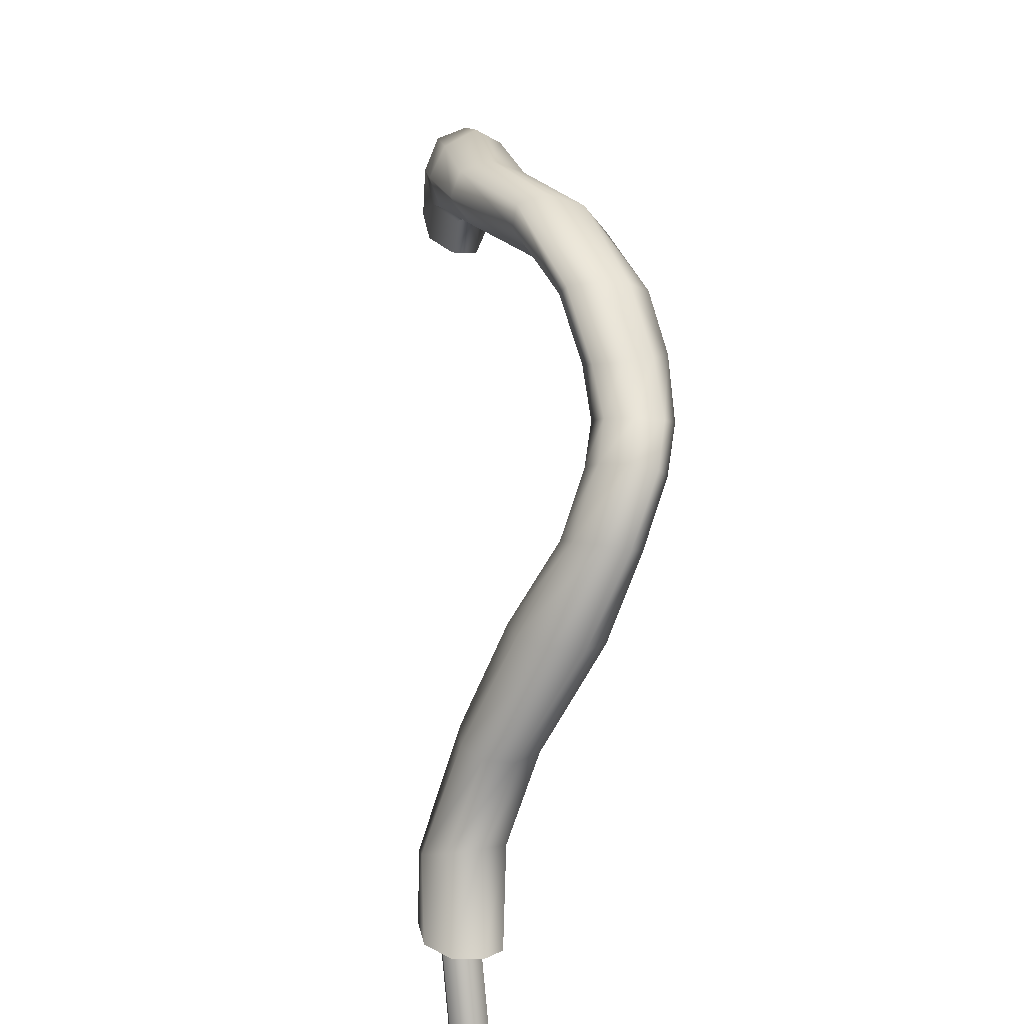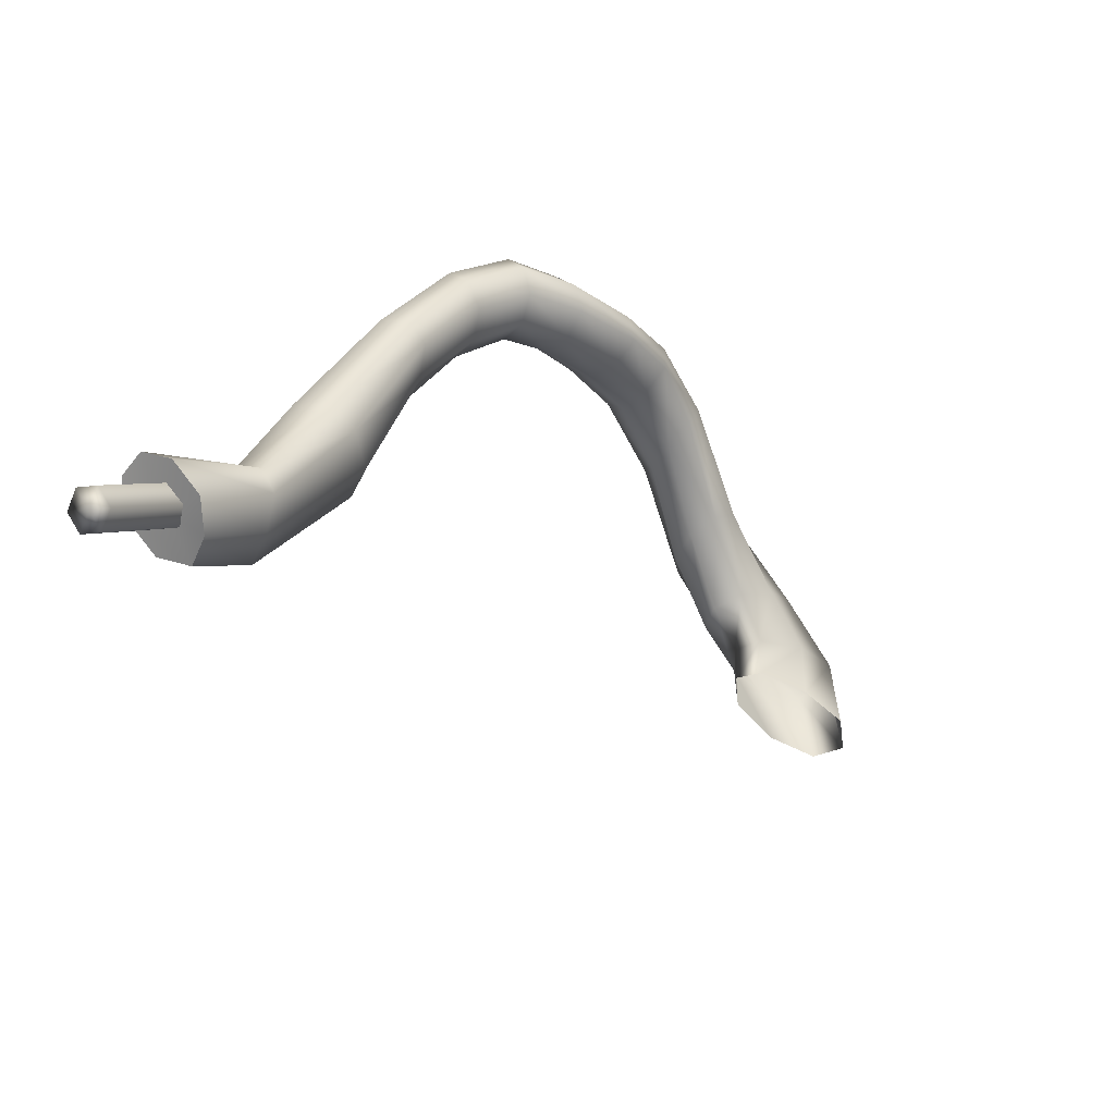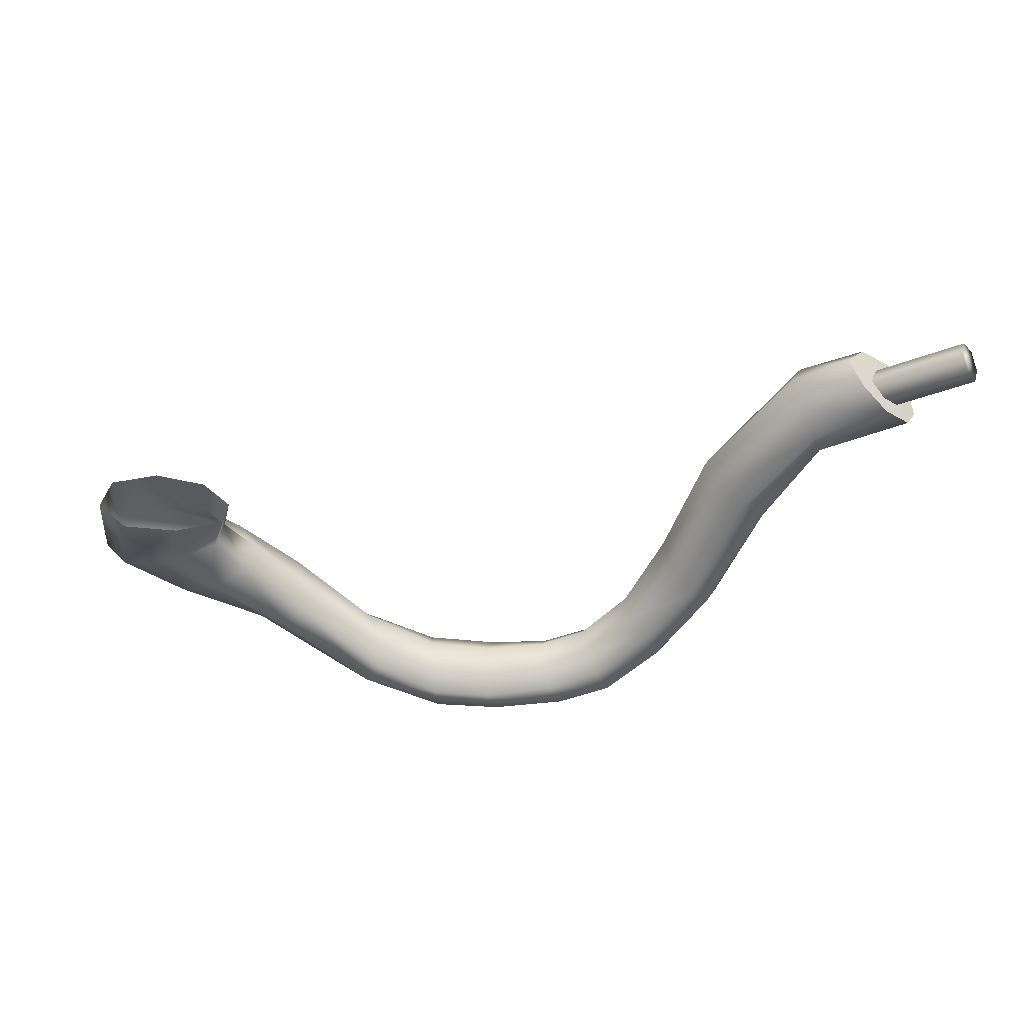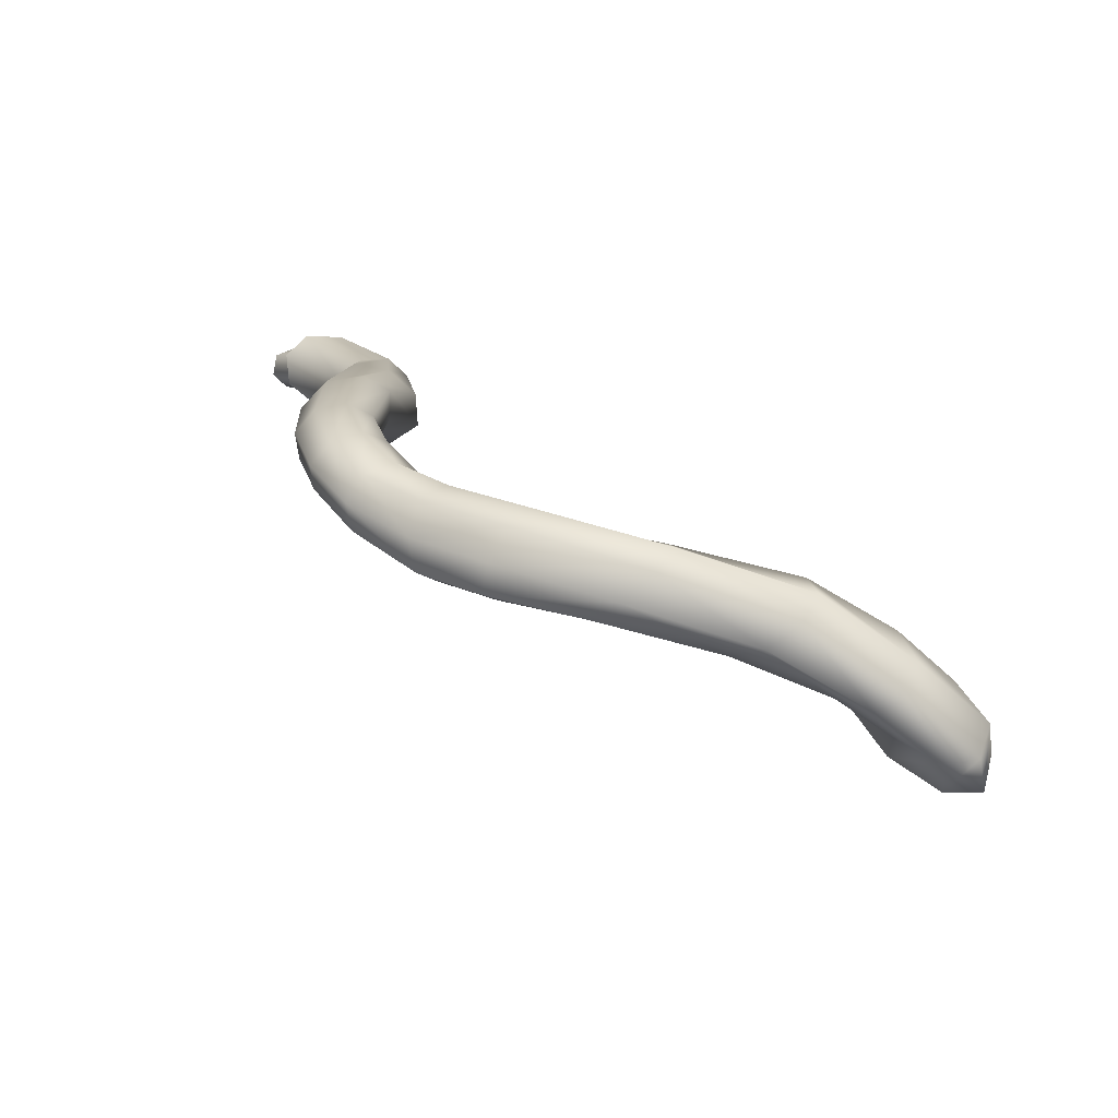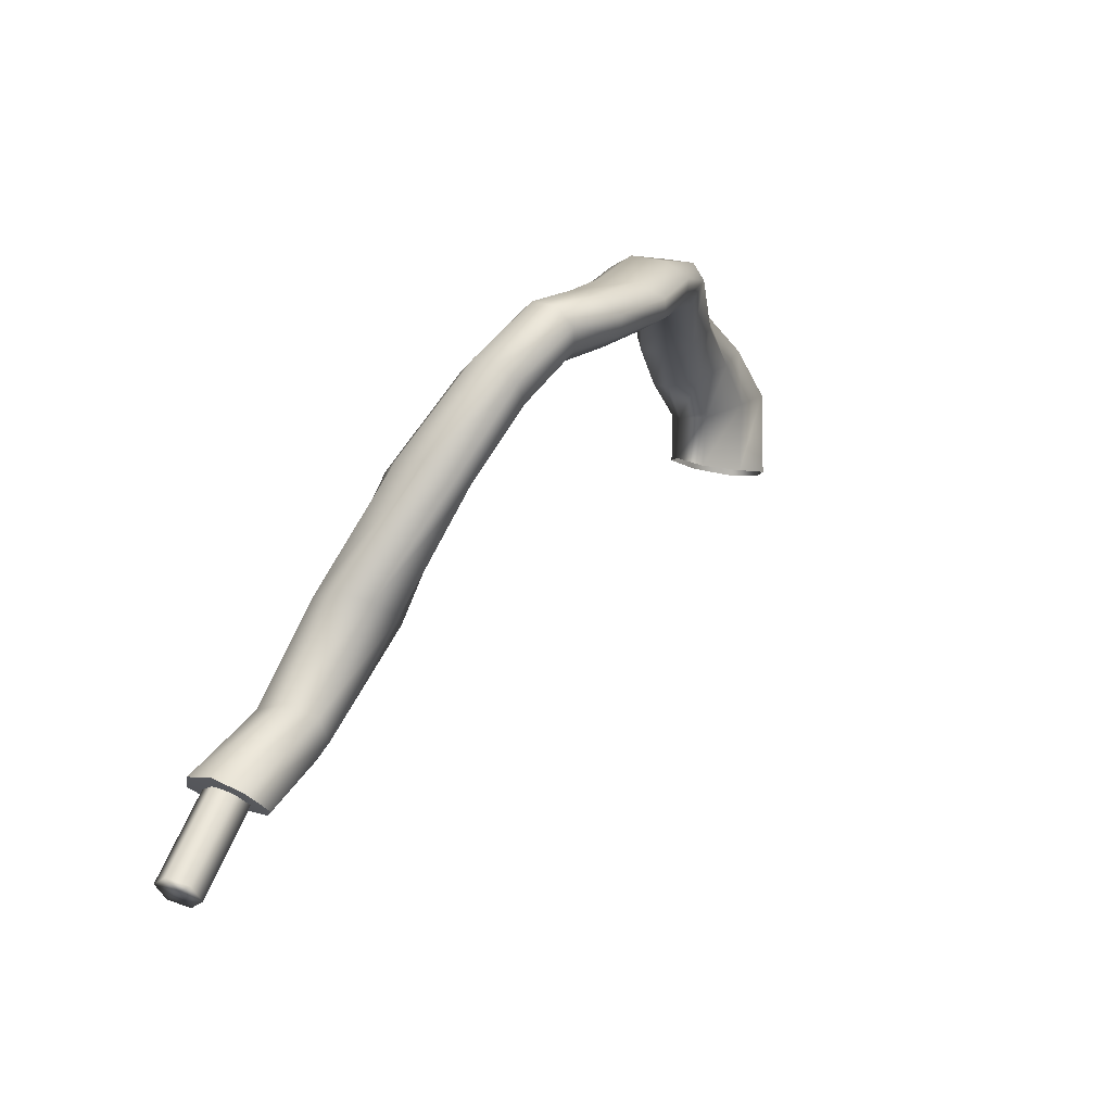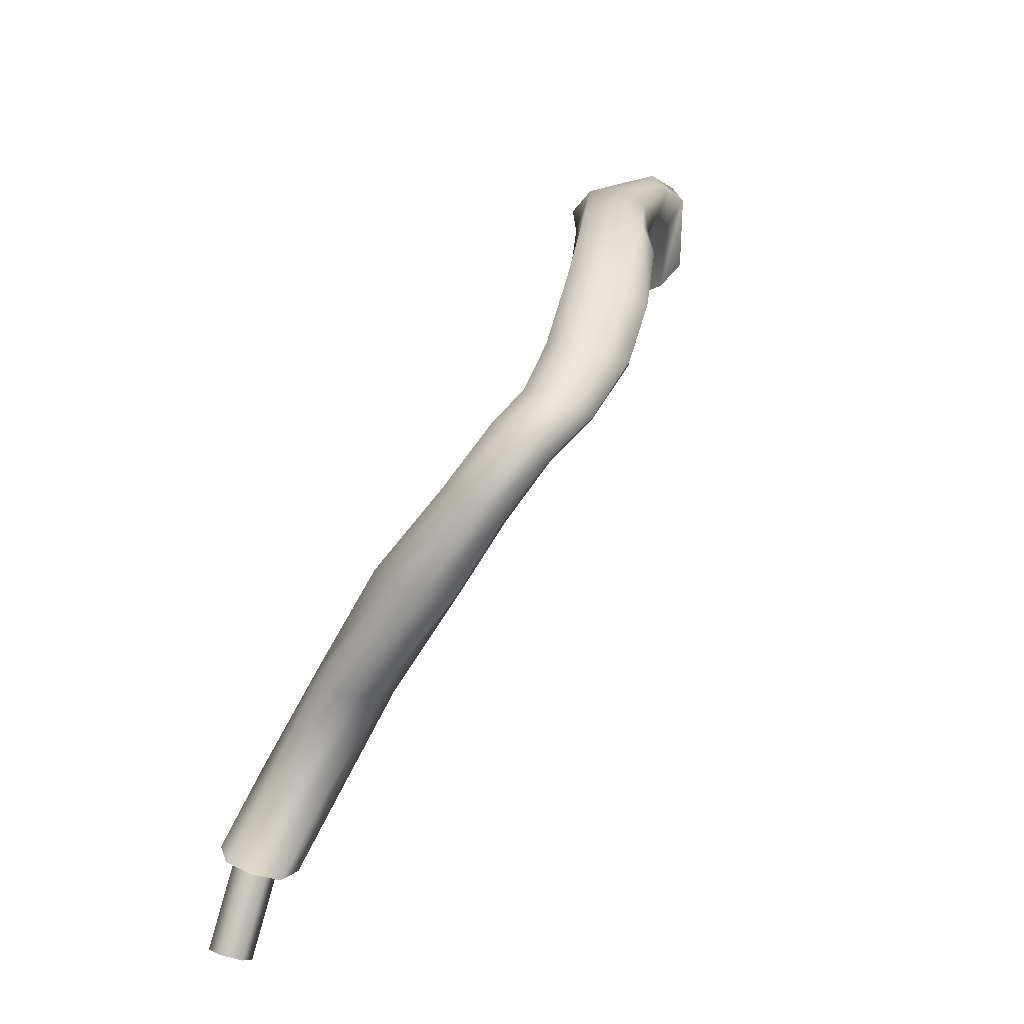
<metadata>
{"format":"obj","ext":"obj","renderer":"f3d","projection":"perspective","resolution":1024,"background":"white","views":[{"elev":42.2,"azim":81.7,"up":"+Y"},{"elev":-55.1,"azim":132.6,"up":"+Y"},{"elev":-27.4,"azim":-16.9,"up":"+Z"},{"elev":70.9,"azim":-146.4,"up":"+Y"},{"elev":-2.7,"azim":119.8,"up":"+Y"},{"elev":31.5,"azim":114.2,"up":"+Y"}]}
</metadata>
<code>
g Wires_Snipped_5_L(Clone) 0
v 0.004692 0.002823 -0.0002234
v 0.007062 0.00494 -0.0007876
v 0.005213 0.006053 -0.00193
v 0.001755 0.003894 -0.001393
v 0.01063 0.007546 -0.003425
v 0.0119 0.006526 -0.002829
v 0.003208 0.007204 -0.001826
v -0.001197 0.004786 -0.001464
v 0.009189 0.008697 -0.002482
v 0.002148 0.007675 -0.0003795
v -0.002422 0.005044 -0.0002383
v 0.008363 0.009258 -0.0005049
v 0.002609 0.0069 0.00173
v -0.001915 0.004678 0.001715
v 0.008505 0.008712 0.001457
v 0.004439 0.005782 0.002974
v 0.0007346 0.00398 0.002896
v 0.009595 0.007593 0.002202
v 0.006593 0.004911 0.00258
v 0.003714 0.003238 0.002736
v 0 0 0.003058
v 0.0033 0.0002978 0.003001
v 0.01111 0.006506 0.001156
v 0.005248 0.002781 0.001414
v 0.005091 0.0002314 0.001689
v 0.007619 0.004586 0.001016
v 0.01213 0.006146 -0.0009749
v 0.007062 0.00494 -0.0007876
v 0.004692 0.002823 -0.0002234
v 0.0119 0.006526 -0.002829
v 0.01761 0.00733 -0.003917
v 0.01768 0.008026 -0.005688
v 0.01695 0.007754 -0.001898
v 0.01613 0.009418 -0.0007312
v 0.004682 -0.0002872 4.854e-05
v 0.02187 0.007507 -0.007351
v 0.02165 0.006866 -0.005555
v 0.0215 0.007227 -0.003667
v 0.02185 0.008532 -0.002634
v 0.01552 0.01068 -0.001086
v 0.01548 0.0112 -0.00285
v 0.01624 0.01068 -0.005024
v 0.01721 0.009375 -0.006199
v 0.01768 0.008026 -0.005688
v 0.02265 0.009629 -0.002918
v 0.02314 0.01007 -0.004525
v 0.02293 0.009617 -0.006555
v 0.02241 0.008607 -0.007803
v 0.02187 0.007507 -0.007351
v 0.02806 0.008012 -0.00523
v 0.02742 0.007549 -0.003642
v 0.03074 0.006299 -0.003759
v 0.0296 0.005278 -0.003258
v 0.03235 0.004246 -0.002428
v 0.03341 0.005352 -0.003015
v 0.0317 0.003264 -0.00315
v 0.02885 0.004354 -0.004057
v 0.03186 0.002905 -0.004747
v 0.02887 0.004034 -0.005716
v 0.03278 0.003367 -0.006259
v 0.02954 0.004491 -0.007312
v 0.03155 0.006809 -0.005341
v 0.03431 0.005902 -0.004563
v 0.03151 0.006417 -0.007031
v 0.03454 0.005475 -0.006129
v 0.03064 0.005419 -0.007856
v 0.03392 0.004397 -0.006815
v 0.02954 0.004491 -0.007312
v 0.03278 0.003367 -0.006259
v 0.03604 0.002147 -0.001189
v 0.03711 0.002657 -0.00264
v 0.03789 -0.003007 0.002217
v 0.03934 -0.002609 0.0006172
v 0.03733 0.00231 -0.004218
v 0.03962 -0.002842 -0.001417
v 0.03656 0.001354 -0.005036
v 0.03863 -0.003448 -0.002764
v 0.03522 0.0003778 -0.00463
v 0.03724 -0.003938 -0.002576
v 0.03625 -0.003538 0.002486
v 0.03477 0.001133 -0.0007045
v 0.03541 -0.003849 0.001161
v 0.03395 0.0002231 -0.001533
v 0.03593 -0.00414 -0.0009177
v 0.03412 -0.0001008 -0.003178
v 0.03724 -0.003938 -0.002576
v 0.03522 0.0003778 -0.00463
v 0.03912 -0.01013 0.005625
v 0.03707 -0.01075 0.005417
v 0.03586 -0.01102 0.003916
v 0.03659 -0.01104 0.002071
v 0.03848 -0.01061 0.0009224
v 0.04115 -0.01709 0.003419
v 0.0401 -0.01804 0.004954
v 0.03925 -0.01801 0.006961
v 0.04028 -0.01761 0.00837
v 0.04158 -0.01655 0.008342
v 0.04367 -0.02007 0.008919
v 0.04592 -0.01927 0.008777
v 0.04258 -0.01544 0.006981
v 0.04091 -0.009531 0.004595
v 0.04145 -0.009459 0.002813
v 0.04043 -0.009949 0.001228
v 0.03848 -0.01061 0.0009224
v 0.04281 -0.01511 0.005006
v 0.04213 -0.01583 0.003419
v 0.04115 -0.01709 0.003419
v 0.04759 -0.01864 0.007397
v 0.04686 -0.01948 0.004294
v 0.04481 -0.02043 0.004324
v 0.04791 -0.01864 0.005592
v 0.004682 -0.0002872 4.854e-05
v 0.001622 -0.0004188 -0.001133
v -0.001795 -0.0002844 -0.001252
v -0.003587 -0.0003737 0
v -0.002911 -0.000279 0.001896
v 0.04229 -0.02062 0.007668
v 0.04315 -0.02076 0.005776
v 0.04481 -0.02043 0.004324
v 0.02614 0.006614 -0.003301
v 0.02522 0.00568 -0.004263
v 0.02501 0.005441 -0.006072
v 0.02526 0.005999 -0.007805
v 0.02526 0.005999 -0.007805
v 0.02628 0.006866 -0.008256
v 0.02751 0.007705 -0.007127
v 0.04686 -0.01948 0.004294
v 0.04481 -0.02043 0.004324
v 0.04523 -0.01976 0.006621
v 0.04315 -0.02076 0.005776
v 0.04229 -0.02062 0.007668
v 0.04367 -0.02007 0.008919
v 0.04592 -0.01927 0.008777
v 0.04791 -0.01864 0.005592
v 0.04759 -0.01864 0.007397
v 0.04463 -0.01977 0.005502
v 0.04865 -0.02458 0.005502
v 0.04964 -0.02375 0.005502
v 0.04562 -0.01894 0.005502
v 0.05014 -0.02333 0.006621
v 0.04612 -0.01853 0.006621
v 0.04964 -0.02375 0.007741
v 0.04562 -0.01894 0.007741
v 0.04865 -0.02458 0.007741
v 0.04463 -0.01977 0.007741
v 0.04815 -0.02499 0.006621
v 0.04413 -0.02019 0.006621
v 0.04914 -0.02416 0.006621
g Wires_Snipped_5_L(Clone) 0_0
f 3 2 1
f 4 3 1
f 3 5 2
f 5 6 2
f 7 3 4
f 8 7 4
f 9 5 3
f 7 9 3
f 10 7 8
f 11 10 8
f 12 9 7
f 10 12 7
f 13 10 11
f 14 13 11
f 15 12 10
f 13 15 10
f 16 13 14
f 17 16 14
f 18 15 13
f 16 18 13
f 19 16 17
f 20 19 17
f 20 17 21
f 22 20 21
f 23 18 16
f 19 23 16
f 24 20 22
f 25 24 22
f 26 19 20
f 24 26 20
f 27 23 19
f 26 27 19
f 28 26 24
f 29 28 24
f 29 24 25
f 30 27 26
f 28 30 26
f 27 30 31
f 27 31 23
f 30 32 31
f 23 33 18
f 31 33 23
f 33 34 18
f 35 29 25
f 32 36 31
f 36 37 31
f 31 37 38
f 33 31 38
f 33 38 39
f 34 33 39
f 40 34 39
f 34 40 15
f 15 40 12
f 40 41 12
f 12 41 9
f 41 42 9
f 9 42 5
f 42 43 5
f 5 43 6
f 43 44 6
f 18 34 15
f 45 40 39
f 40 45 46
f 41 40 46
f 41 46 47
f 42 41 47
f 42 47 48
f 43 42 48
f 43 48 49
f 44 43 49
f 46 45 50
f 45 51 50
f 51 52 50
f 53 52 51
f 53 54 52
f 54 55 52
f 56 54 53
f 57 56 53
f 58 56 57
f 59 58 57
f 60 58 59
f 61 60 59
f 52 55 62
f 52 62 50
f 55 63 62
f 62 63 64
f 63 65 64
f 64 65 66
f 65 67 66
f 66 67 68
f 67 69 68
f 55 70 63
f 70 71 63
f 63 71 65
f 70 72 71
f 72 73 71
f 71 73 74
f 65 74 67
f 71 74 65
f 73 75 74
f 74 75 76
f 67 76 69
f 74 76 67
f 75 77 76
f 76 77 78
f 76 78 69
f 77 79 78
f 80 72 70
f 81 80 70
f 82 80 81
f 83 82 81
f 84 82 83
f 85 84 83
f 86 84 85
f 87 86 85
f 72 88 73
f 89 88 72
f 80 89 72
f 90 89 80
f 82 90 80
f 91 90 82
f 84 91 82
f 92 91 84
f 86 92 84
f 83 81 54
f 54 81 55
f 81 70 55
f 56 83 54
f 85 83 56
f 58 85 56
f 87 85 58
f 60 87 58
f 92 93 91
f 93 94 91
f 91 94 90
f 94 95 90
f 90 95 89
f 95 96 89
f 89 96 88
f 96 97 88
f 96 98 97
f 98 99 97
f 97 99 100
f 97 100 101
f 88 97 101
f 88 101 73
f 73 101 75
f 101 102 75
f 101 100 102
f 75 102 77
f 102 103 77
f 77 103 79
f 103 104 79
f 100 105 102
f 102 105 103
f 105 106 103
f 103 106 104
f 106 107 104
f 99 108 100
f 100 108 105
f 106 109 107
f 109 110 107
f 111 109 106
f 105 111 106
f 108 111 105
f 4 1 112
f 113 4 112
f 8 4 113
f 114 8 113
f 11 8 114
f 115 11 114
f 14 11 115
f 116 14 115
f 17 14 116
f 21 17 116
f 117 98 96
f 95 117 96
f 118 117 95
f 94 118 95
f 119 118 94
f 93 119 94
f 120 53 51
f 57 53 120
f 121 57 120
f 59 57 121
f 122 59 121
f 61 59 122
f 123 61 122
f 123 122 37
f 37 122 121
f 36 123 37
f 38 37 121
f 38 121 120
f 39 38 120
f 39 120 51
f 45 39 51
f 66 68 124
f 125 66 124
f 64 66 125
f 126 64 125
f 62 64 126
f 50 62 126
f 46 50 126
f 47 46 126
f 47 126 125
f 48 47 125
f 48 125 124
f 49 48 124
f 129 128 127
f 130 128 129
f 131 130 129
f 132 131 129
f 132 129 133
f 129 127 134
f 129 134 135
f 129 135 133
g Wires_Snipped_5_L(Clone) 0_1
f 138 137 136
f 139 138 136
f 140 138 139
f 141 140 139
f 142 140 141
f 143 142 141
f 144 142 143
f 145 144 143
f 146 144 145
f 147 146 145
f 137 146 147
f 136 137 147
f 138 148 137
f 140 148 138
f 142 148 140
f 144 148 142
f 146 148 144
f 137 148 146

</code>
